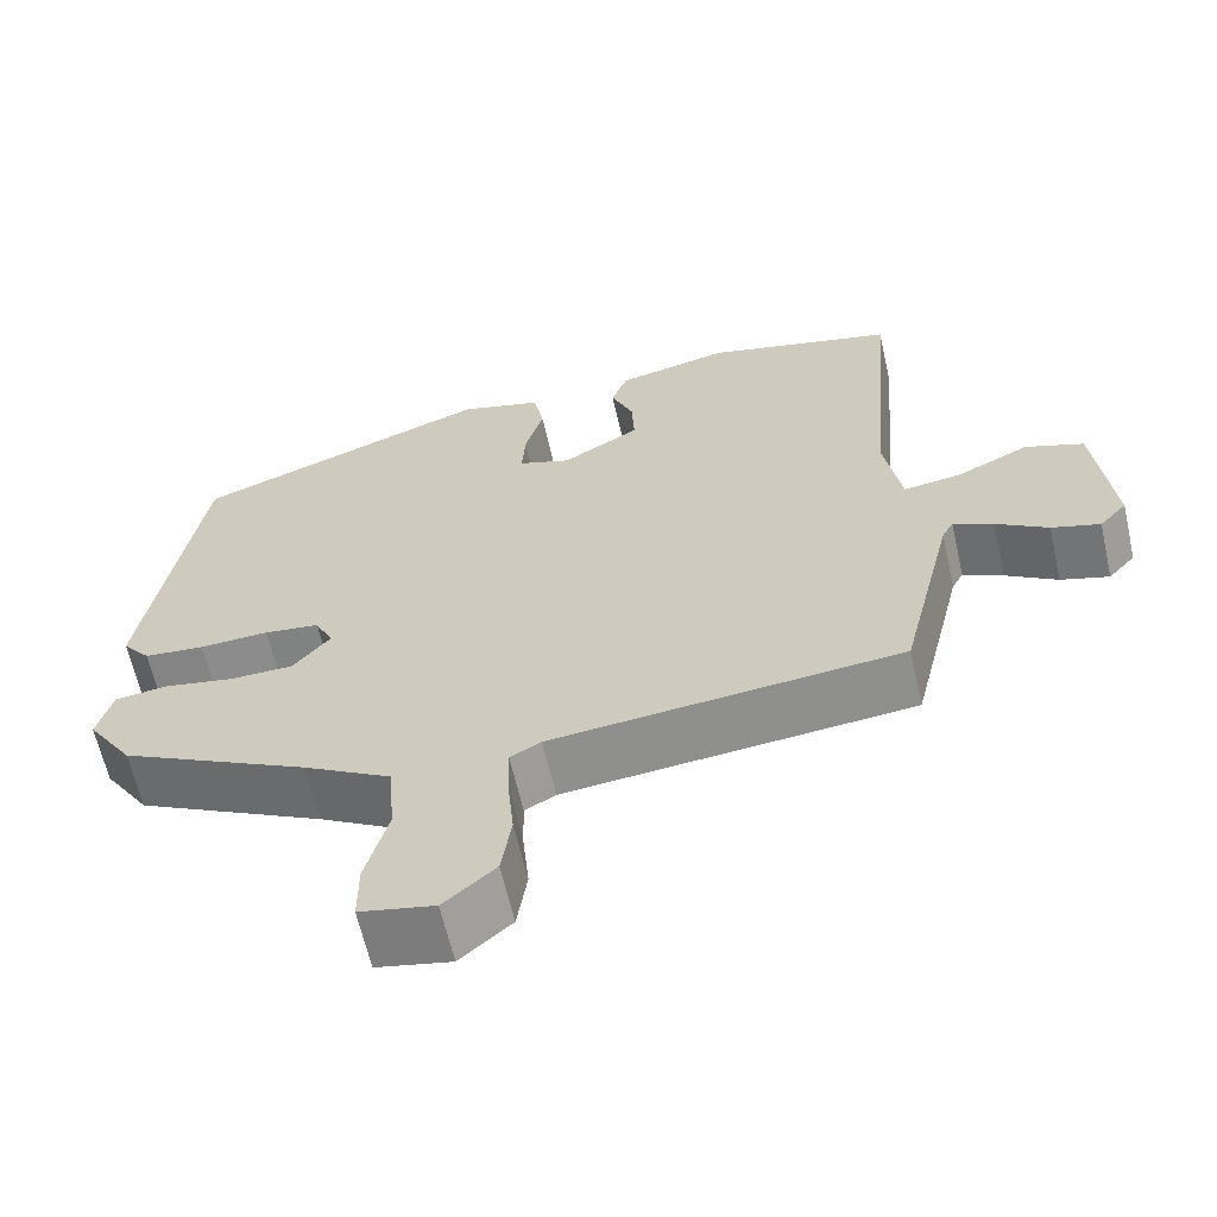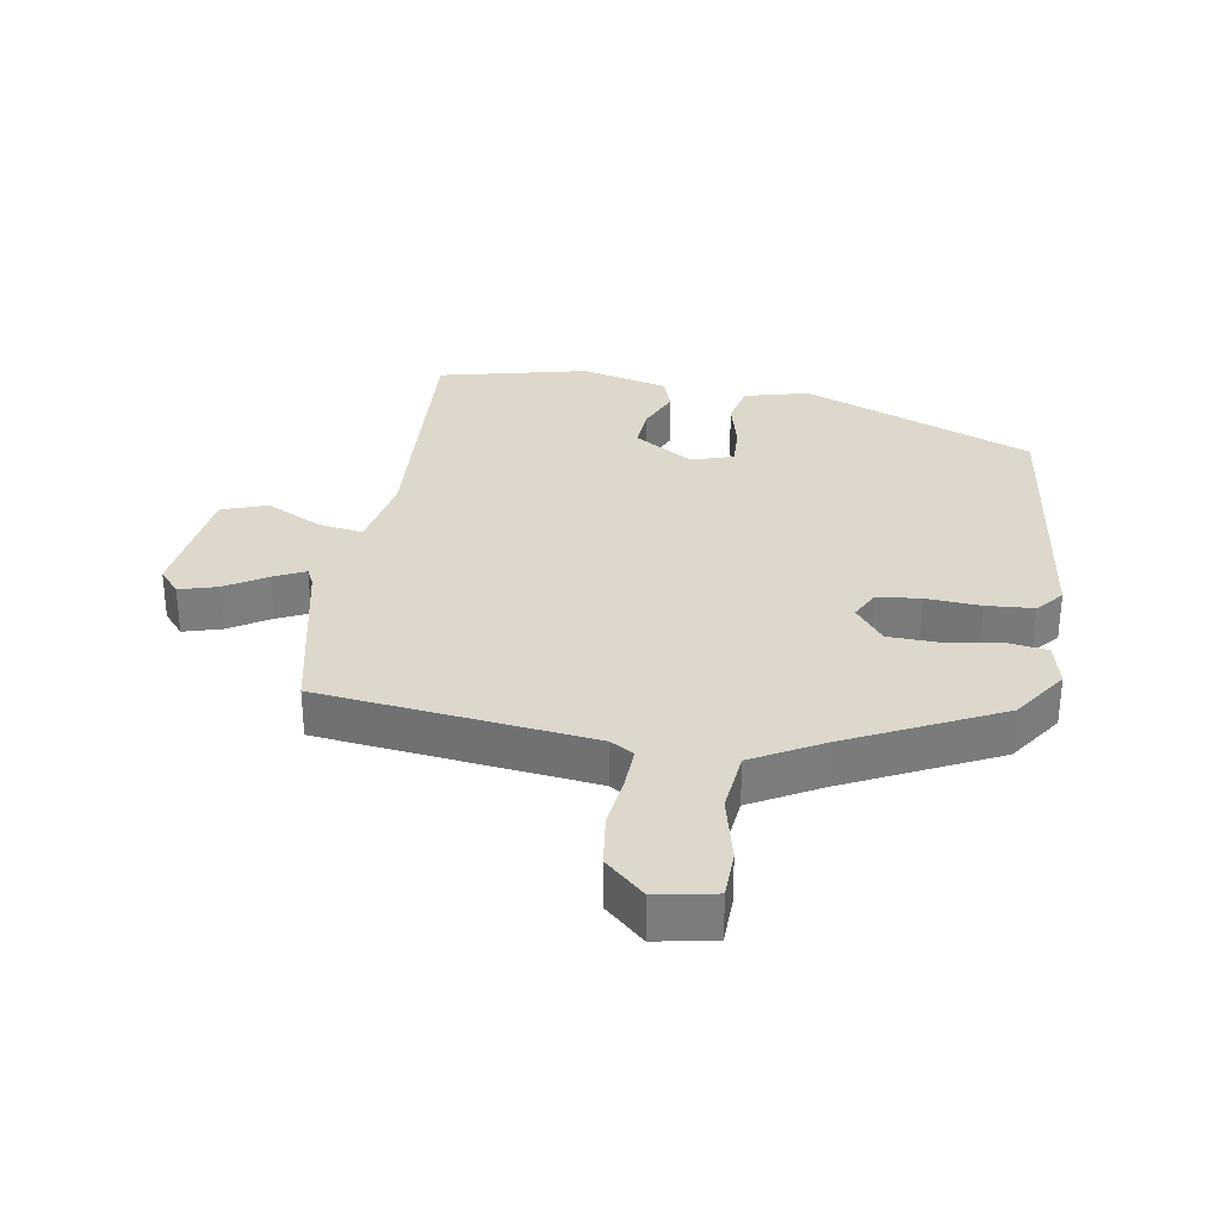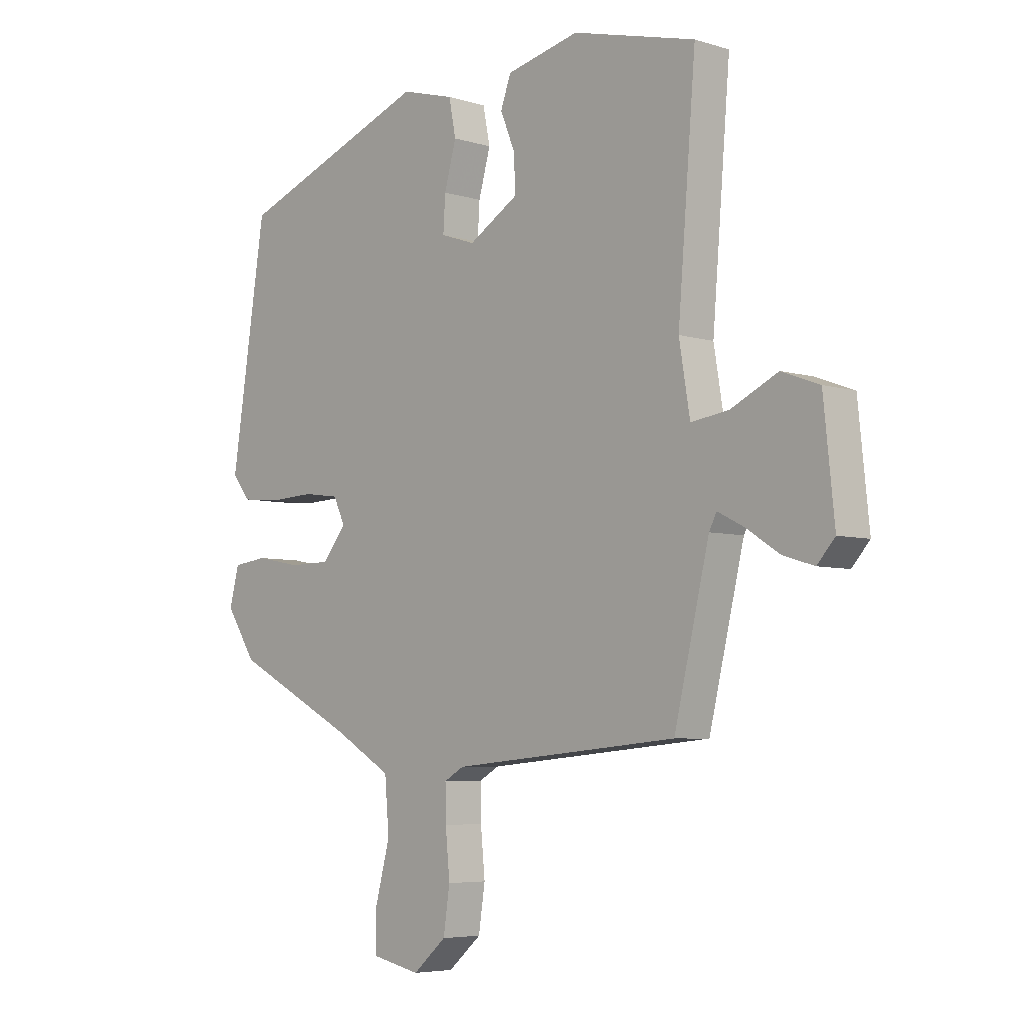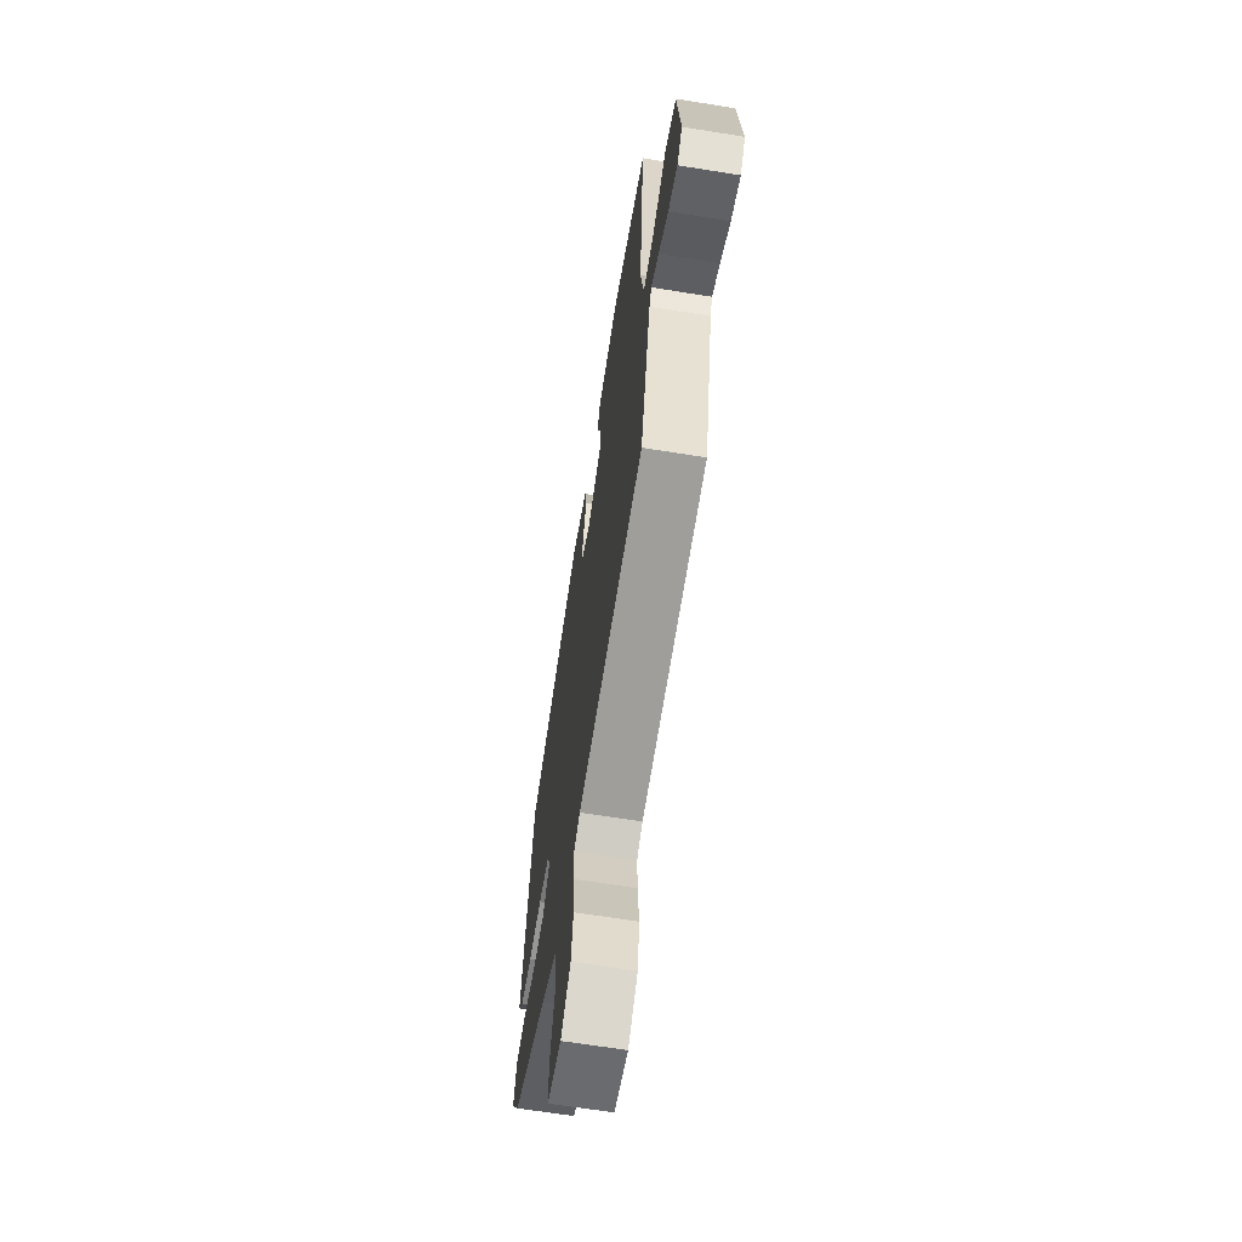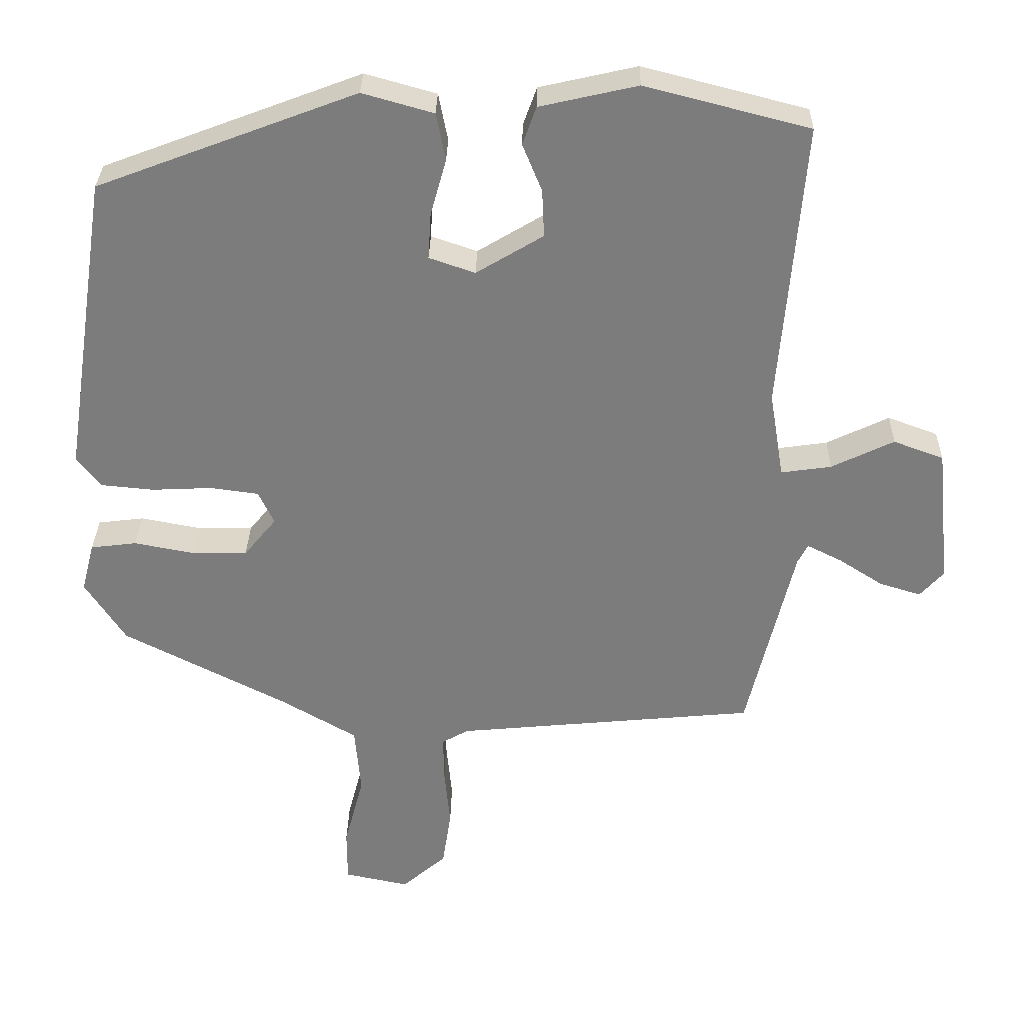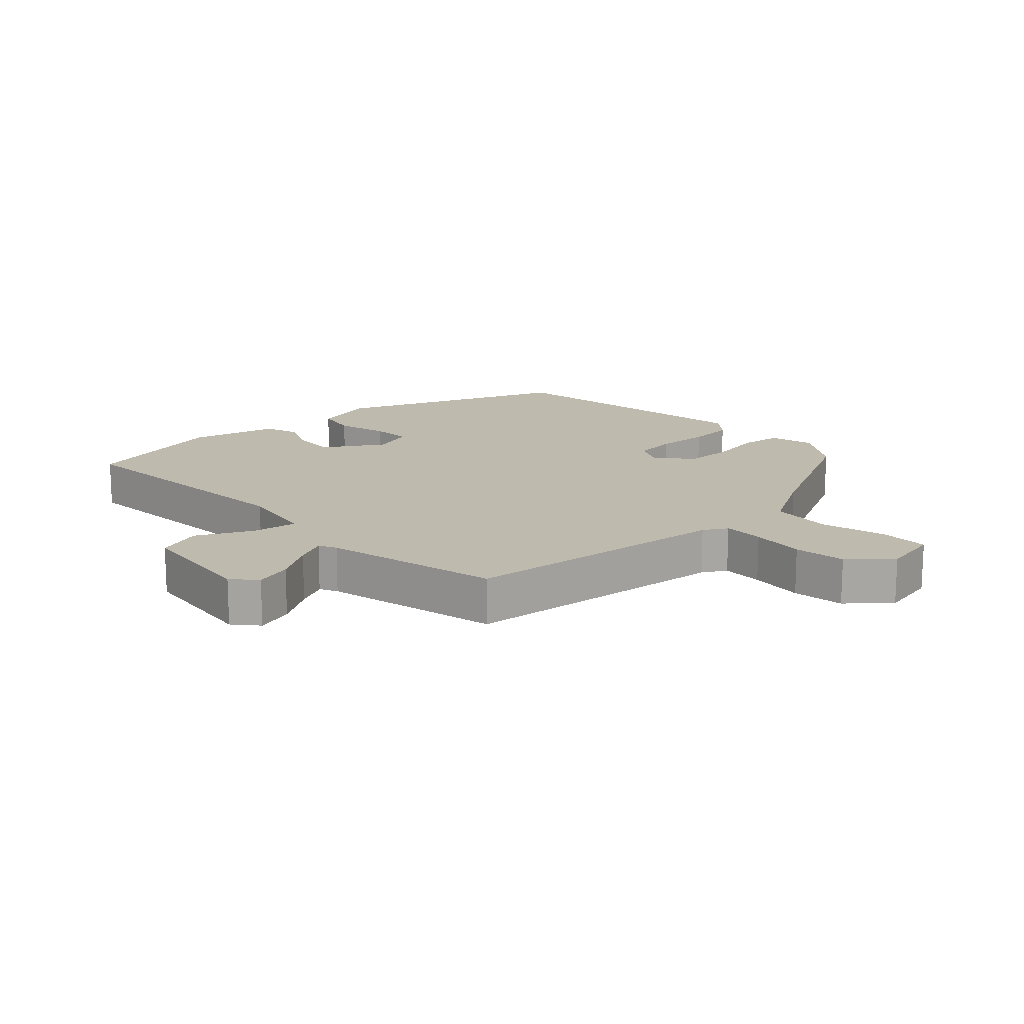
<metadata>
{"format":"obj","ext":"obj","renderer":"f3d","projection":"perspective","resolution":1024,"background":"white","views":[{"elev":-63.5,"azim":12.8,"up":"+Z"},{"elev":31.5,"azim":-169.3,"up":"+Y"},{"elev":-5.5,"azim":46.6,"up":"+Z"},{"elev":-65.3,"azim":80.8,"up":"+Z"},{"elev":31.1,"azim":1.1,"up":"+Z"},{"elev":15.8,"azim":137.6,"up":"+Y"}]}
</metadata>
<code>
v -0.469 0.07 0.357
v -0.109 0.07 0.493
v -0.01 0.07 0.465
v 0.003 0.07 0.399
v -0.019 0.07 0.32
v -0.023 0.07 0.256
v 0.041 0.07 0.234
v 0.134 0.07 0.29
v 0.131 0.07 0.356
v 0.104 0.07 0.422
v 0.123 0.07 0.475
v 0.259 0.07 0.506
v 0.488 0.07 0.447
v 0.455 0.07 0.045
v 0.475 0.07 -0.076
v 0.545 0.07 -0.066
v 0.632 0.07 -0.024
v 0.702 0.07 -0.05
v 0.722 0.07 -0.244
v 0.689 0.07 -0.281
v 0.631 0.07 -0.263
v 0.569 0.07 -0.223
v 0.521 0.07 -0.199
v 0.507 0.07 -0.226
v 0.442 0.07 -0.498
v 0.022 0.07 -0.538
v -0.015 0.07 -0.559
v -0.014 0.07 -0.623
v -0.006 0.07 -0.707
v -0.018 0.07 -0.787
v -0.08 0.07 -0.841
v -0.17 0.07 -0.822
v -0.17 0.07 -0.747
v -0.143 0.07 -0.645
v -0.151 0.07 -0.549
v -0.257 0.07 -0.487
v -0.486 0.07 -0.369
v -0.542 0.07 -0.283
v -0.524 0.07 -0.214
v -0.46 0.07 -0.206
v -0.376 0.07 -0.222
v -0.299 0.07 -0.221
v -0.254 0.07 -0.166
v -0.276 0.07 -0.12
v -0.343 0.07 -0.111
v -0.427 0.07 -0.115
v -0.5 0.07 -0.108
v -0.534 0.07 -0.066
v -0.469 0 0.357
v -0.109 0 0.493
v -0.01 0 0.465
v 0.003 0 0.399
v -0.019 0 0.32
v -0.023 0 0.256
v 0.041 0 0.234
v 0.134 0 0.29
v 0.131 0 0.356
v 0.104 0 0.422
v 0.123 0 0.475
v 0.259 0 0.506
v 0.488 0 0.447
v 0.455 0 0.045
v 0.475 0 -0.076
v 0.545 0 -0.066
v 0.632 0 -0.024
v 0.702 0 -0.05
v 0.722 0 -0.244
v 0.689 0 -0.281
v 0.631 0 -0.263
v 0.569 0 -0.223
v 0.521 0 -0.199
v 0.507 0 -0.226
v 0.442 0 -0.498
v 0.022 0 -0.538
v -0.015 0 -0.559
v -0.014 0 -0.623
v -0.006 0 -0.707
v -0.018 0 -0.787
v -0.08 0 -0.841
v -0.17 0 -0.822
v -0.17 0 -0.747
v -0.143 0 -0.645
v -0.151 0 -0.549
v -0.257 0 -0.487
v -0.486 0 -0.369
v -0.542 0 -0.283
v -0.524 0 -0.214
v -0.46 0 -0.206
v -0.376 0 -0.222
v -0.299 0 -0.221
v -0.254 0 -0.166
v -0.276 0 -0.12
v -0.343 0 -0.111
v -0.427 0 -0.115
v -0.5 0 -0.108
v -0.534 0 -0.066
f 3 4 5
f 2 3 5
f 1 2 5
f 48 1 5
f 47 48 5
f 46 47 5
f 45 46 5
f 44 45 5 6
f 43 44 6 7
f 39 40 41
f 38 39 41
f 37 38 41
f 36 37 41
f 35 36 41 42
f 32 33 34
f 31 32 34
f 30 31 34
f 29 30 34
f 28 29 34
f 27 28 34 35
f 35 42 43
f 27 35 43
f 26 27 43
f 20 21 22
f 19 20 22
f 18 19 22
f 17 18 22
f 16 17 22
f 15 16 22 23
f 12 13 14
f 11 12 14
f 10 11 14
f 9 10 14
f 8 9 14 15
f 7 8 15
f 43 7 15
f 26 43 15
f 25 26 15
f 24 25 15
f 15 23 24
f 53 52 51
f 53 51 50
f 53 50 49
f 53 49 96
f 53 96 95
f 53 95 94
f 53 94 93
f 54 53 93 92
f 55 54 92 91
f 89 88 87
f 89 87 86
f 89 86 85
f 89 85 84
f 90 89 84 83
f 82 81 80
f 82 80 79
f 82 79 78
f 82 78 77
f 82 77 76
f 83 82 76 75
f 91 90 83
f 91 83 75
f 91 75 74
f 70 69 68
f 70 68 67
f 70 67 66
f 70 66 65
f 70 65 64
f 71 70 64 63
f 62 61 60
f 62 60 59
f 62 59 58
f 62 58 57
f 63 62 57 56
f 63 56 55
f 63 55 91
f 63 91 74
f 63 74 73
f 63 73 72
f 72 71 63
f 1 49 50 2
f 2 50 51 3
f 3 51 52 4
f 4 52 53 5
f 5 53 54 6
f 6 54 55 7
f 7 55 56 8
f 8 56 57 9
f 9 57 58 10
f 10 58 59 11
f 11 59 60 12
f 12 60 61 13
f 13 61 62 14
f 14 62 63 15
f 15 63 64 16
f 16 64 65 17
f 17 65 66 18
f 18 66 67 19
f 19 67 68 20
f 20 68 69 21
f 21 69 70 22
f 22 70 71 23
f 23 71 72 24
f 24 72 73 25
f 25 73 74 26
f 26 74 75 27
f 27 75 76 28
f 28 76 77 29
f 29 77 78 30
f 30 78 79 31
f 31 79 80 32
f 32 80 81 33
f 33 81 82 34
f 34 82 83 35
f 35 83 84 36
f 36 84 85 37
f 37 85 86 38
f 38 86 87 39
f 39 87 88 40
f 40 88 89 41
f 41 89 90 42
f 42 90 91 43
f 43 91 92 44
f 44 92 93 45
f 45 93 94 46
f 46 94 95 47
f 47 95 96 48
f 48 96 49 1

</code>
